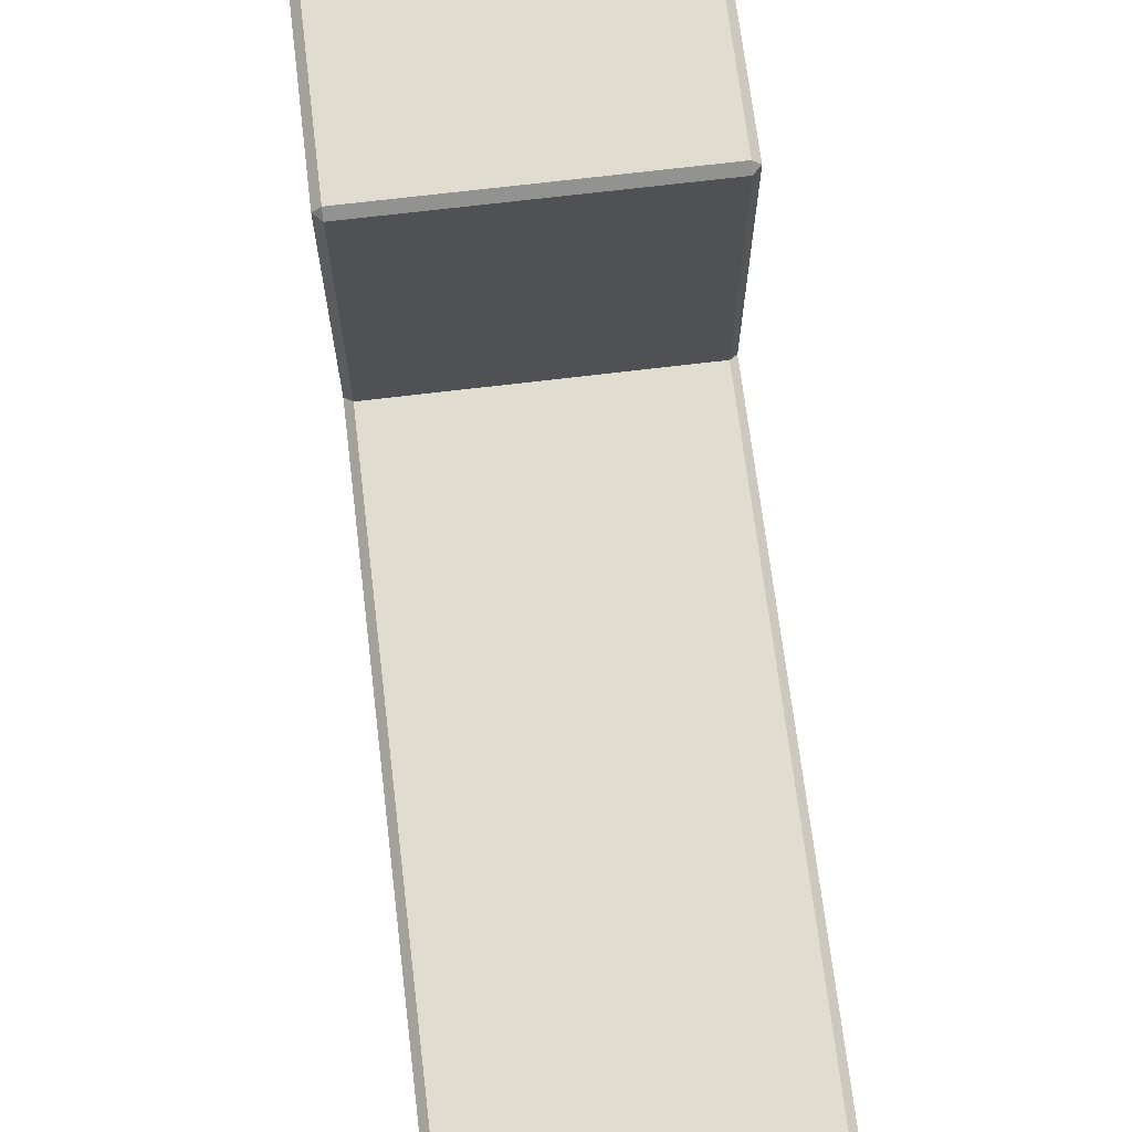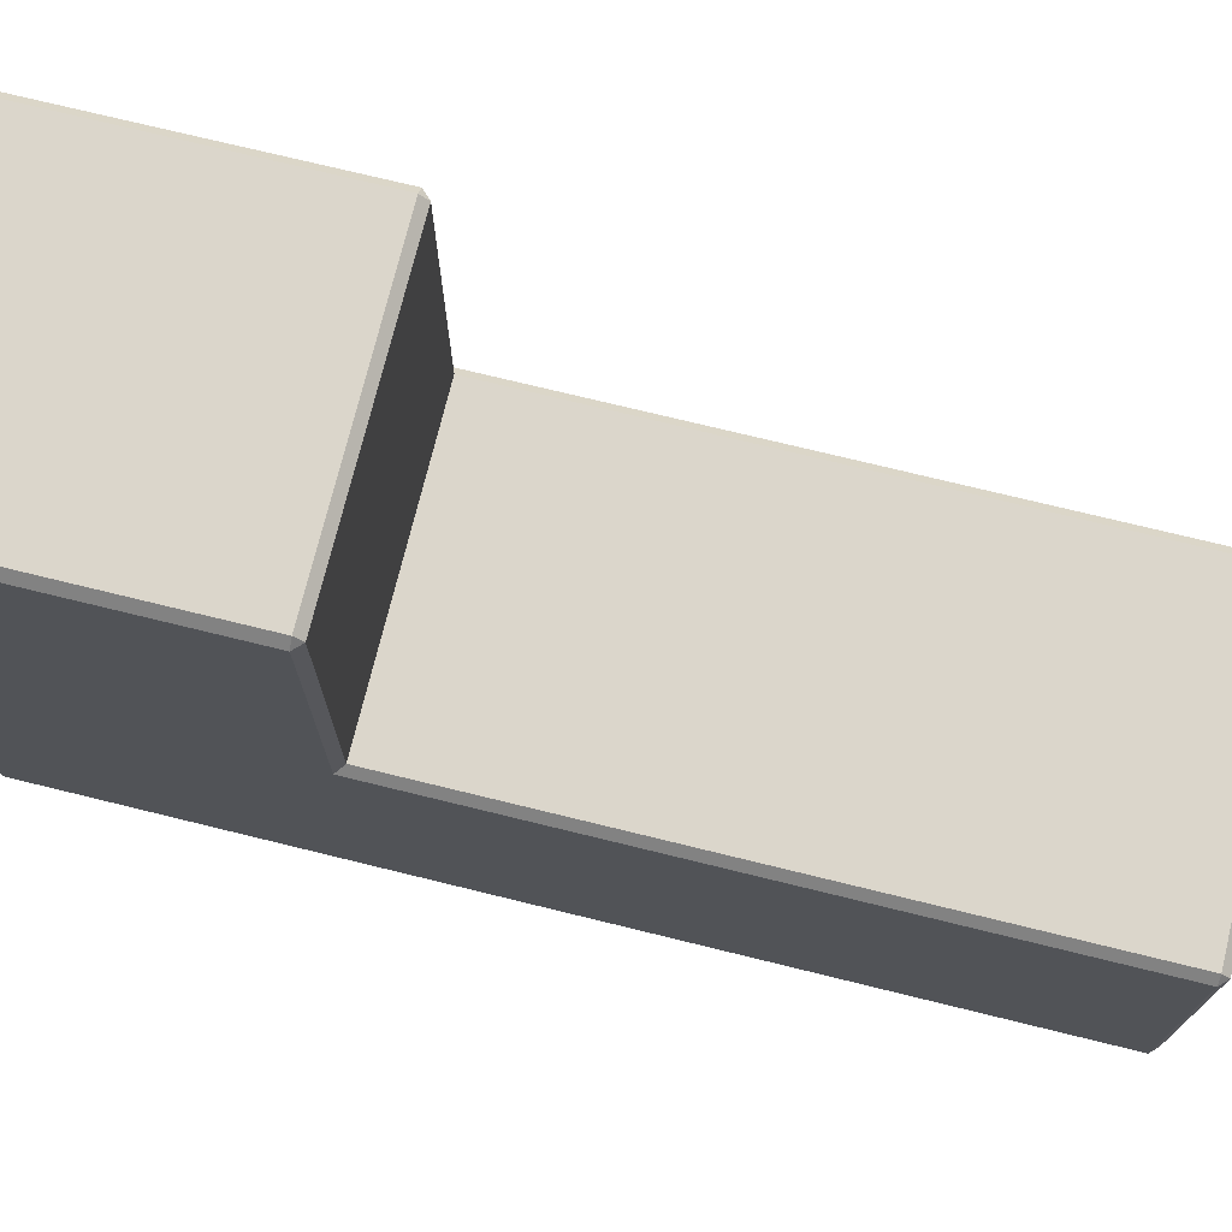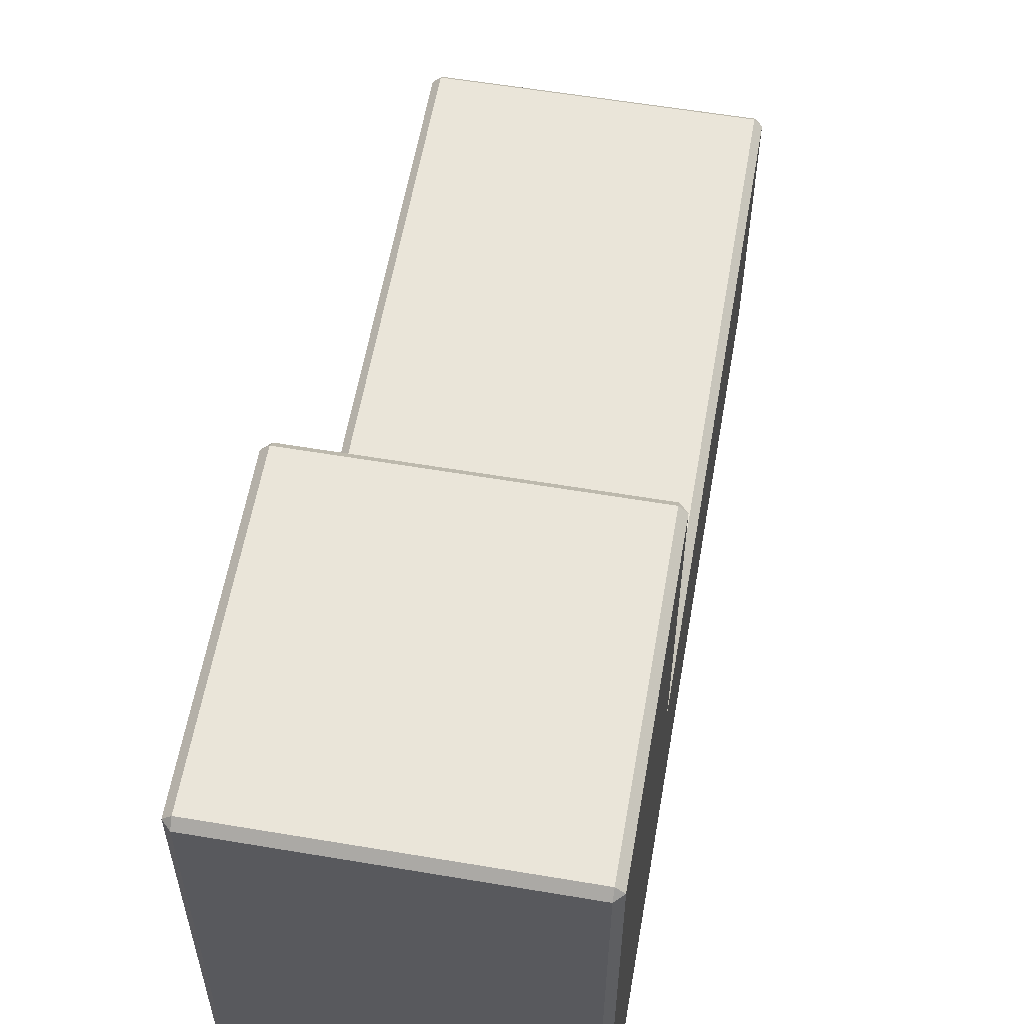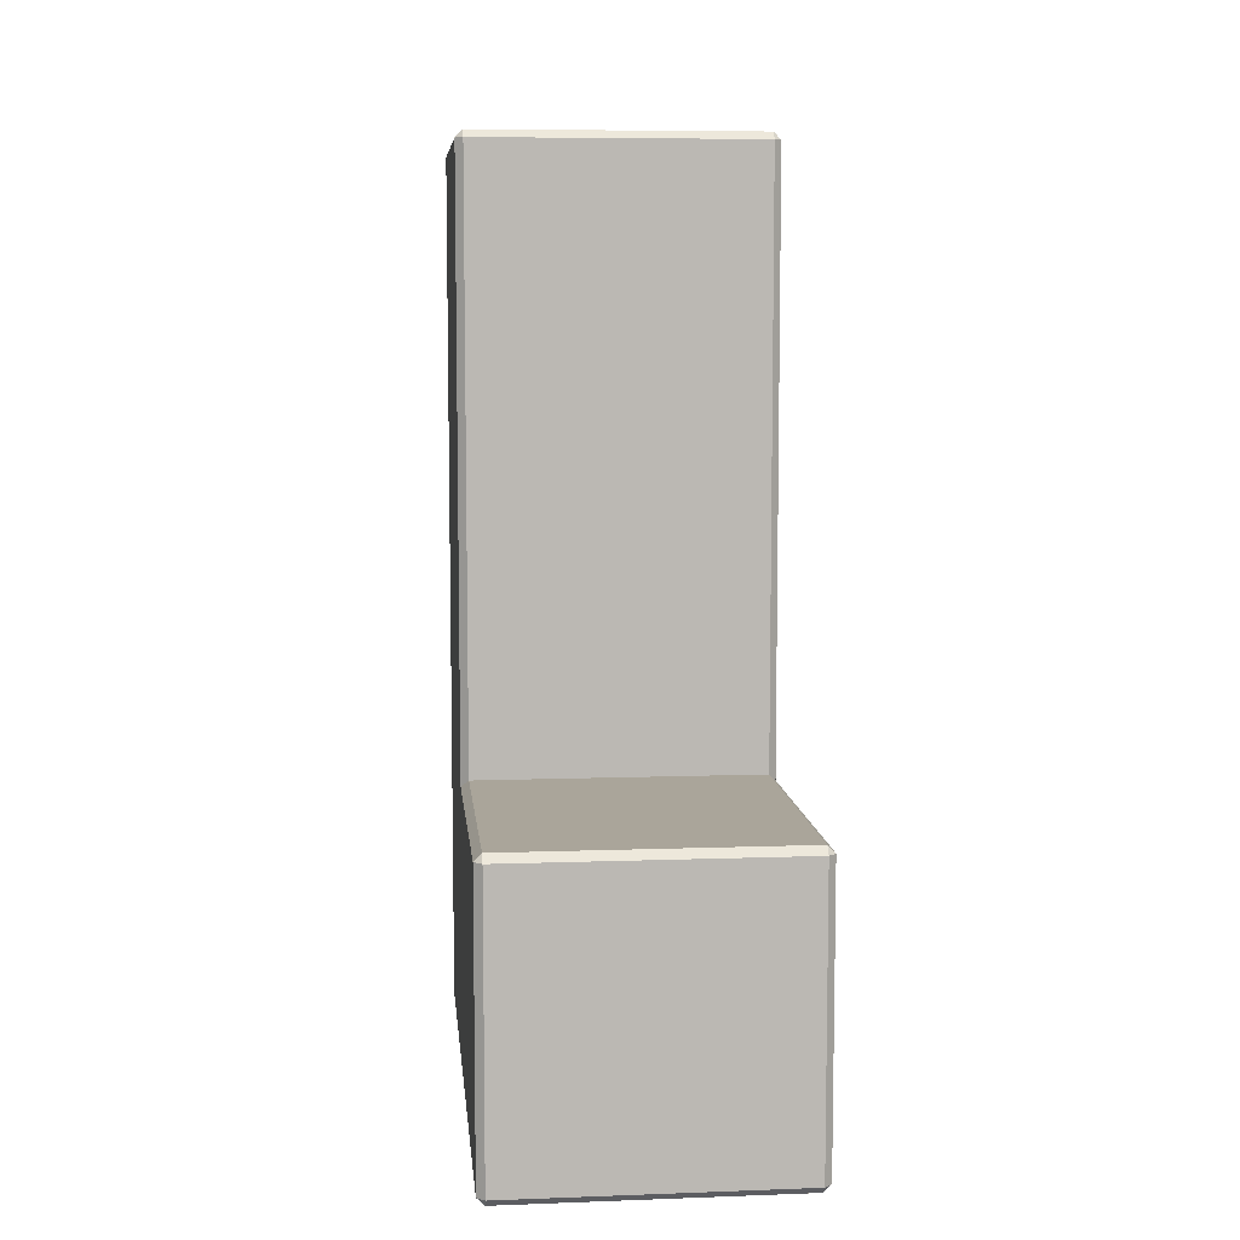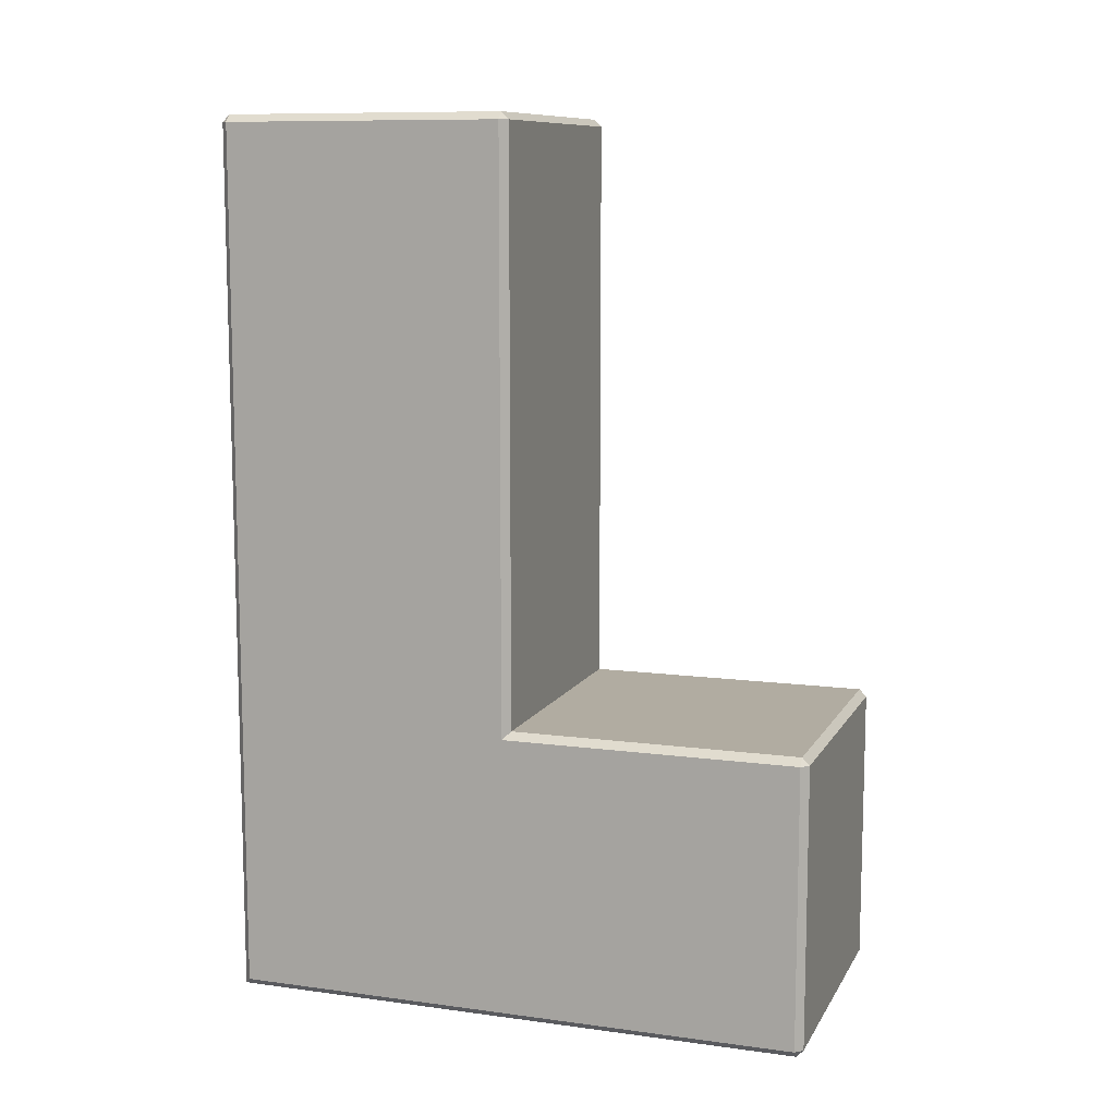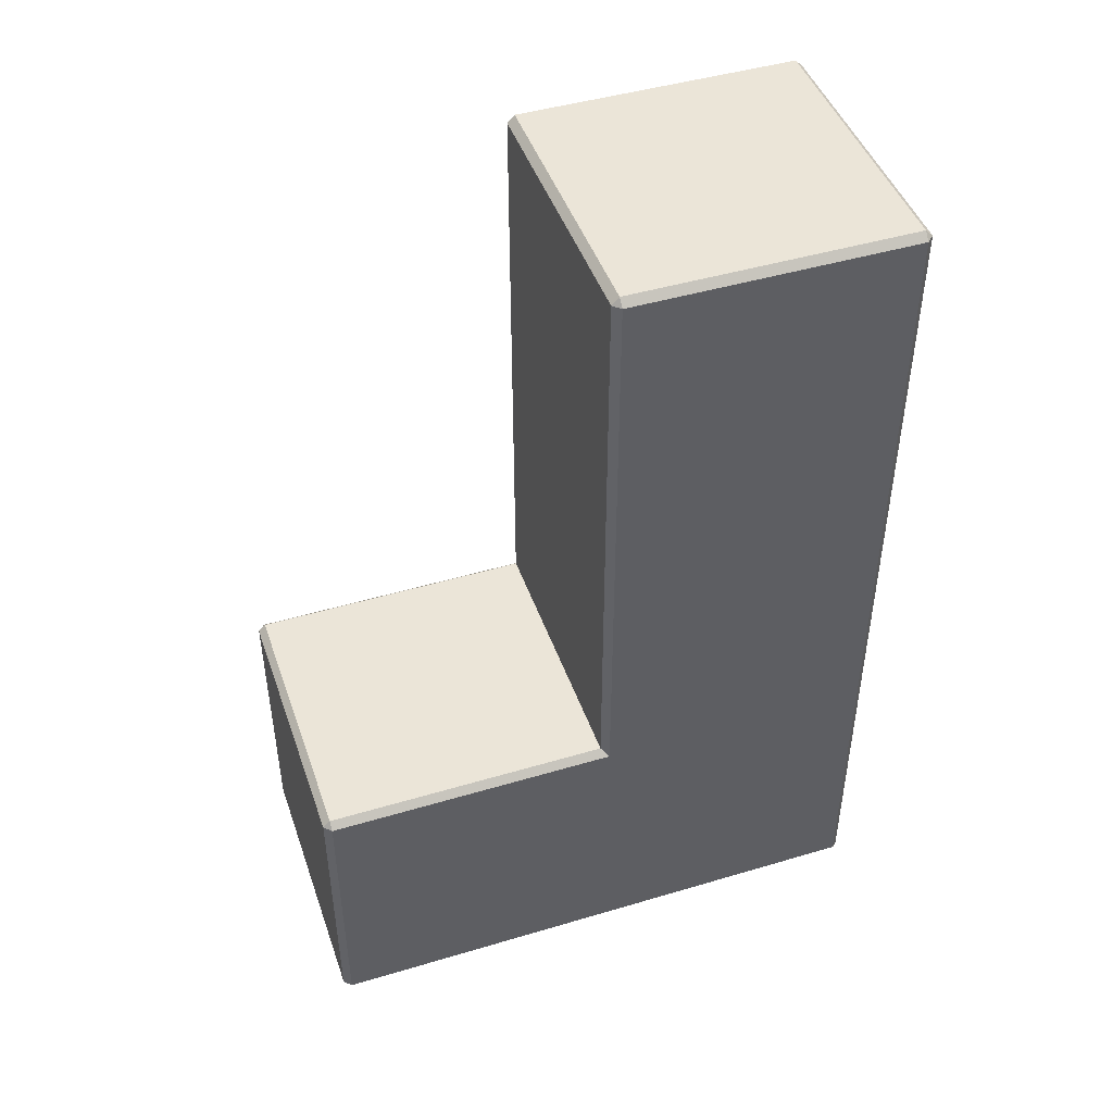
<metadata>
{"format":"obj","ext":"obj","renderer":"f3d","projection":"perspective","resolution":1024,"background":"white","views":[{"elev":69.4,"azim":173.1,"up":"+Z"},{"elev":73.5,"azim":103.8,"up":"+Z"},{"elev":58.4,"azim":9.9,"up":"+Z"},{"elev":7.7,"azim":-5.8,"up":"+Y"},{"elev":10.2,"azim":-71.1,"up":"+Y"},{"elev":45.8,"azim":71.1,"up":"+Y"}]}
</metadata>
<code>
o Cube.002
v 1 0.95 0.95
v 0.95 1 0.95
v 0.95 0.95 1
v 0.95 -1 0.95
v 1 -0.95 0.95
v 0.95 -0.95 1
v -0.95 0.95 1
v -0.95 1 0.95
v -1 0.95 0.95
v -0.95 -0.95 1
v -1 -0.95 0.95
v -0.95 -1 0.95
v 1 0.95 -1.05
v 0.95 1 -1
v 0.95 -1 -1
v 1 -0.95 -1
v -0.95 1 -1
v -1 0.95 -1.05
v -1 -0.95 -1
v -0.95 -1 -1
v 1 -0.95 -2.95
v 0.95 -1 -3
v -1 -0.95 -2.95
v -0.95 -1 -3
v -1 1 -2.95
v -0.95 1 -3
v 0.95 1 -3
v 1 1 -2.95
v -0.95 4.95 -1
v -0.95 5 -1.05
v -1 4.95 -1.05
v 0.95 4.95 -1
v 1 4.95 -1.05
v 0.95 5 -1.05
v -0.95 4.95 -3
v -1 4.95 -2.95
v -0.95 5 -2.95
v 0.95 4.95 -3
v 0.95 5 -2.95
v 1 4.95 -2.95
f 4 20 15
f 13 21 28
f 34 37 30
f 9 19 11
f 14 8 2
f 3 10 6
f 26 38 27
f 28 33 13
f 25 31 36
f 18 23 19
f 20 22 15
f 14 29 17
f 26 22 24
f 1 2 3
f 4 5 6
f 7 8 9
f 10 11 12
f 29 30 31
f 32 33 34
f 35 36 37
f 38 39 40
f 15 5 4
f 6 1 3
f 11 7 9
f 17 9 8
f 8 3 2
f 12 19 20
f 14 1 13
f 4 10 12
f 23 26 24
f 21 27 28
f 15 21 16
f 20 23 24
f 32 30 29
f 39 35 37
f 40 34 33
f 31 37 36
f 36 26 25
f 28 38 40
f 33 14 13
f 31 17 29
f 16 1 5
f 4 12 20
f 13 16 21
f 34 39 37
f 9 18 19
f 14 17 8
f 3 7 10
f 26 35 38
f 28 40 33
f 25 18 31
f 18 25 23
f 20 24 22
f 14 32 29
f 26 27 22
f 15 16 5
f 6 5 1
f 11 10 7
f 17 18 9
f 8 7 3
f 12 11 19
f 14 2 1
f 4 6 10
f 23 25 26
f 21 22 27
f 15 22 21
f 20 19 23
f 32 34 30
f 39 38 35
f 40 39 34
f 31 30 37
f 36 35 26
f 28 27 38
f 33 32 14
f 31 18 17
f 16 13 1

</code>
